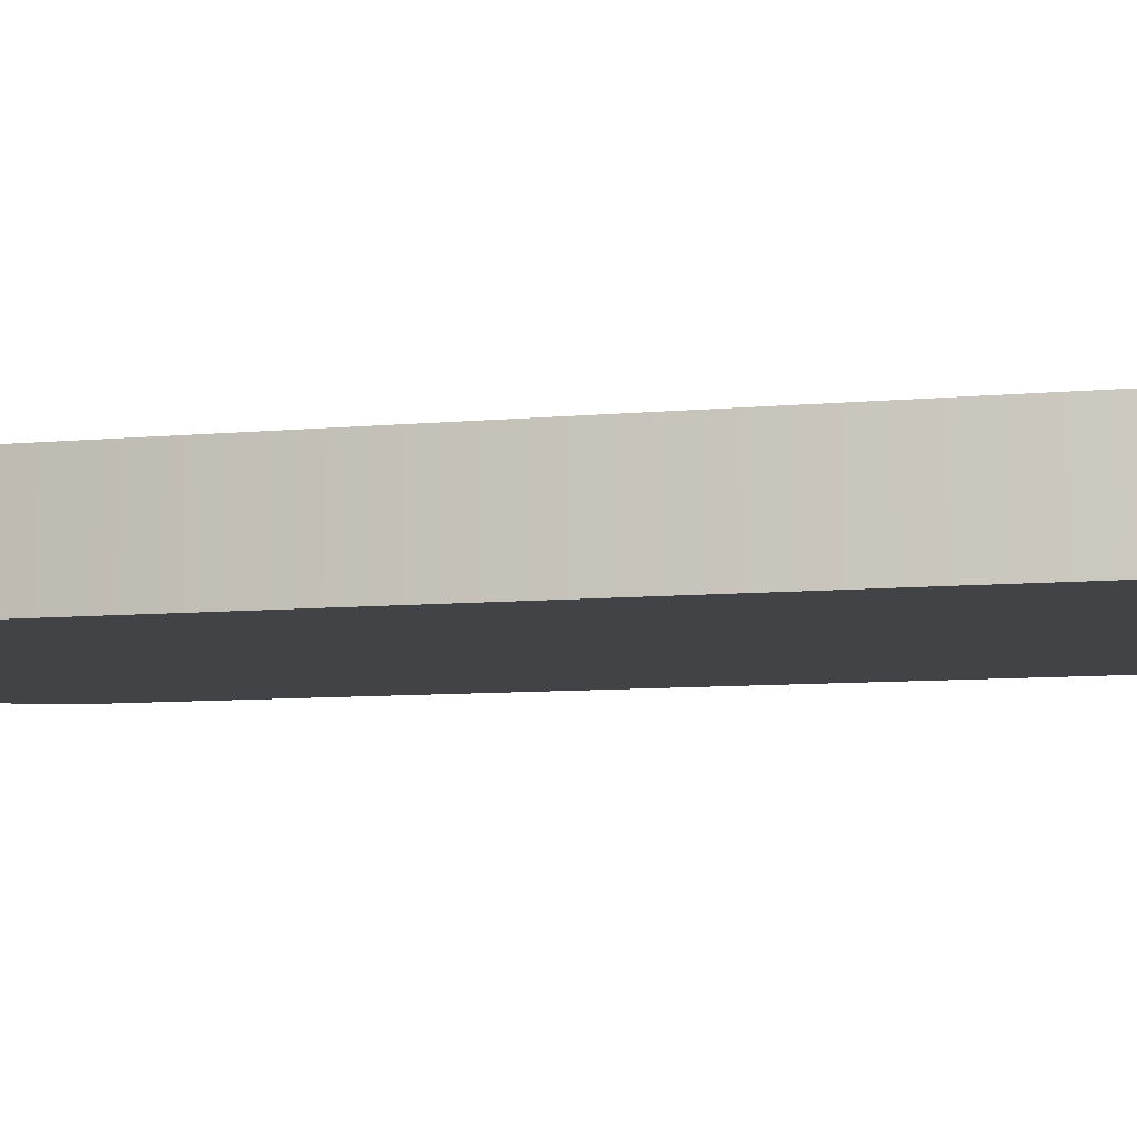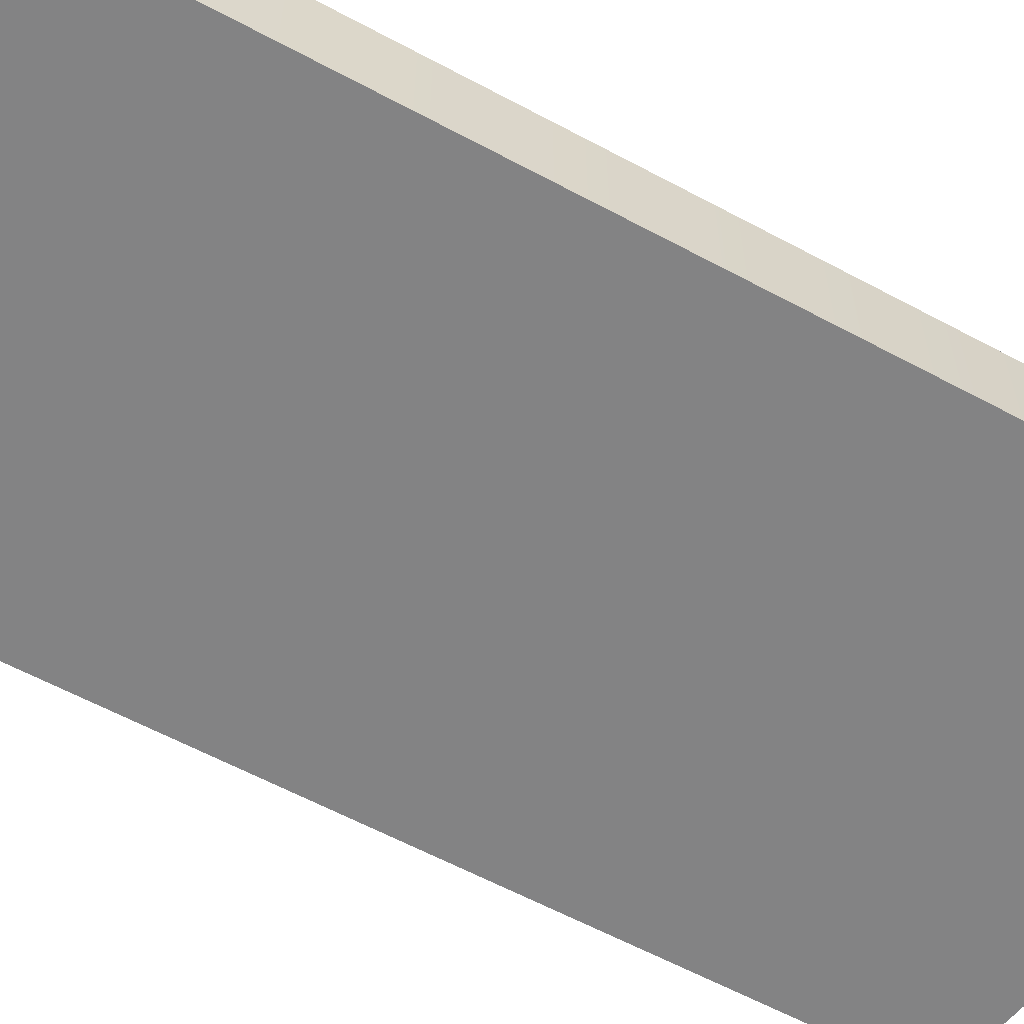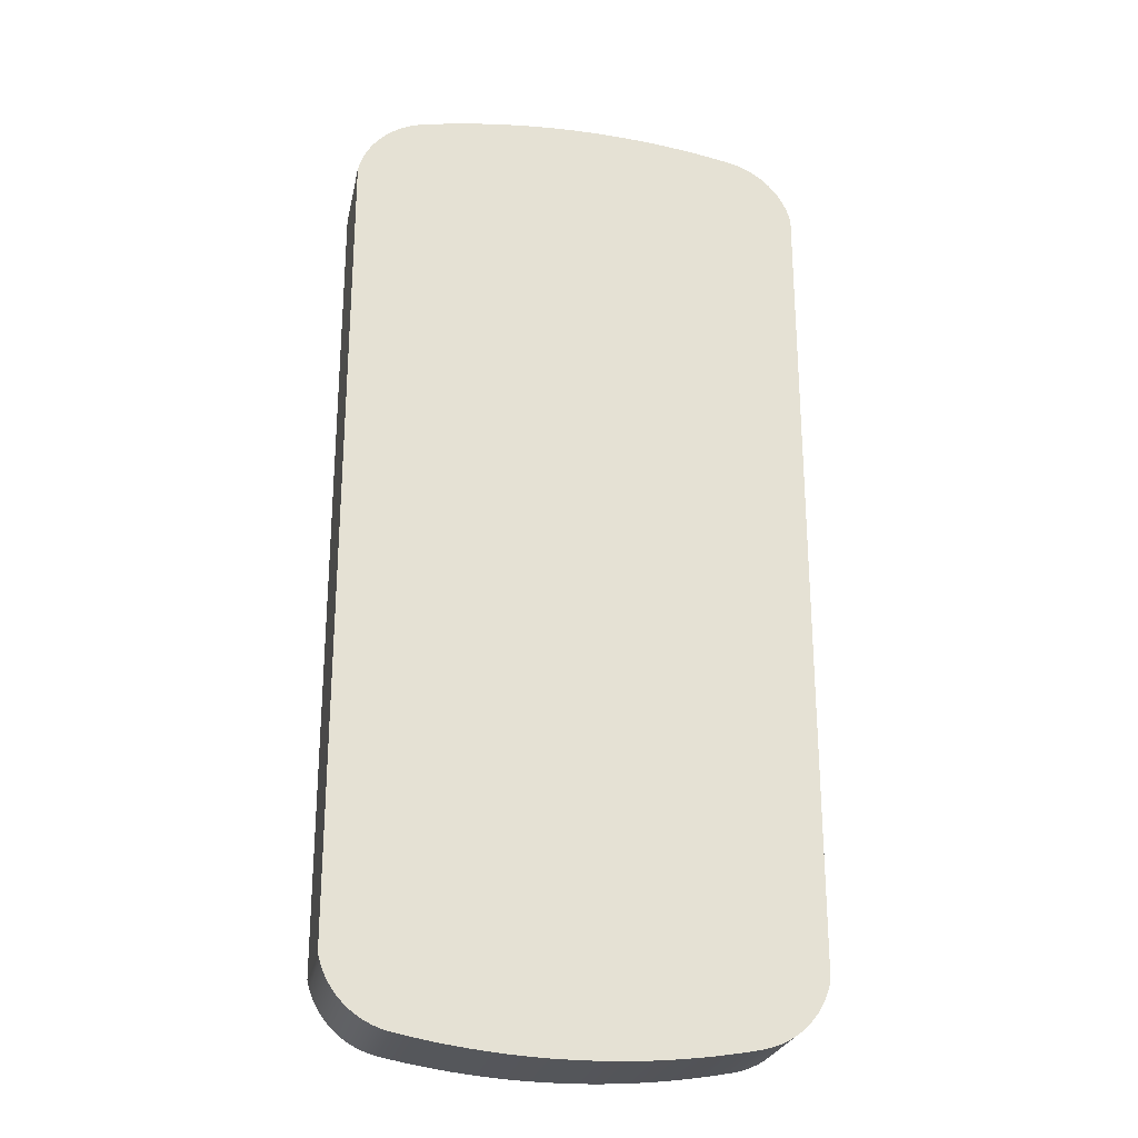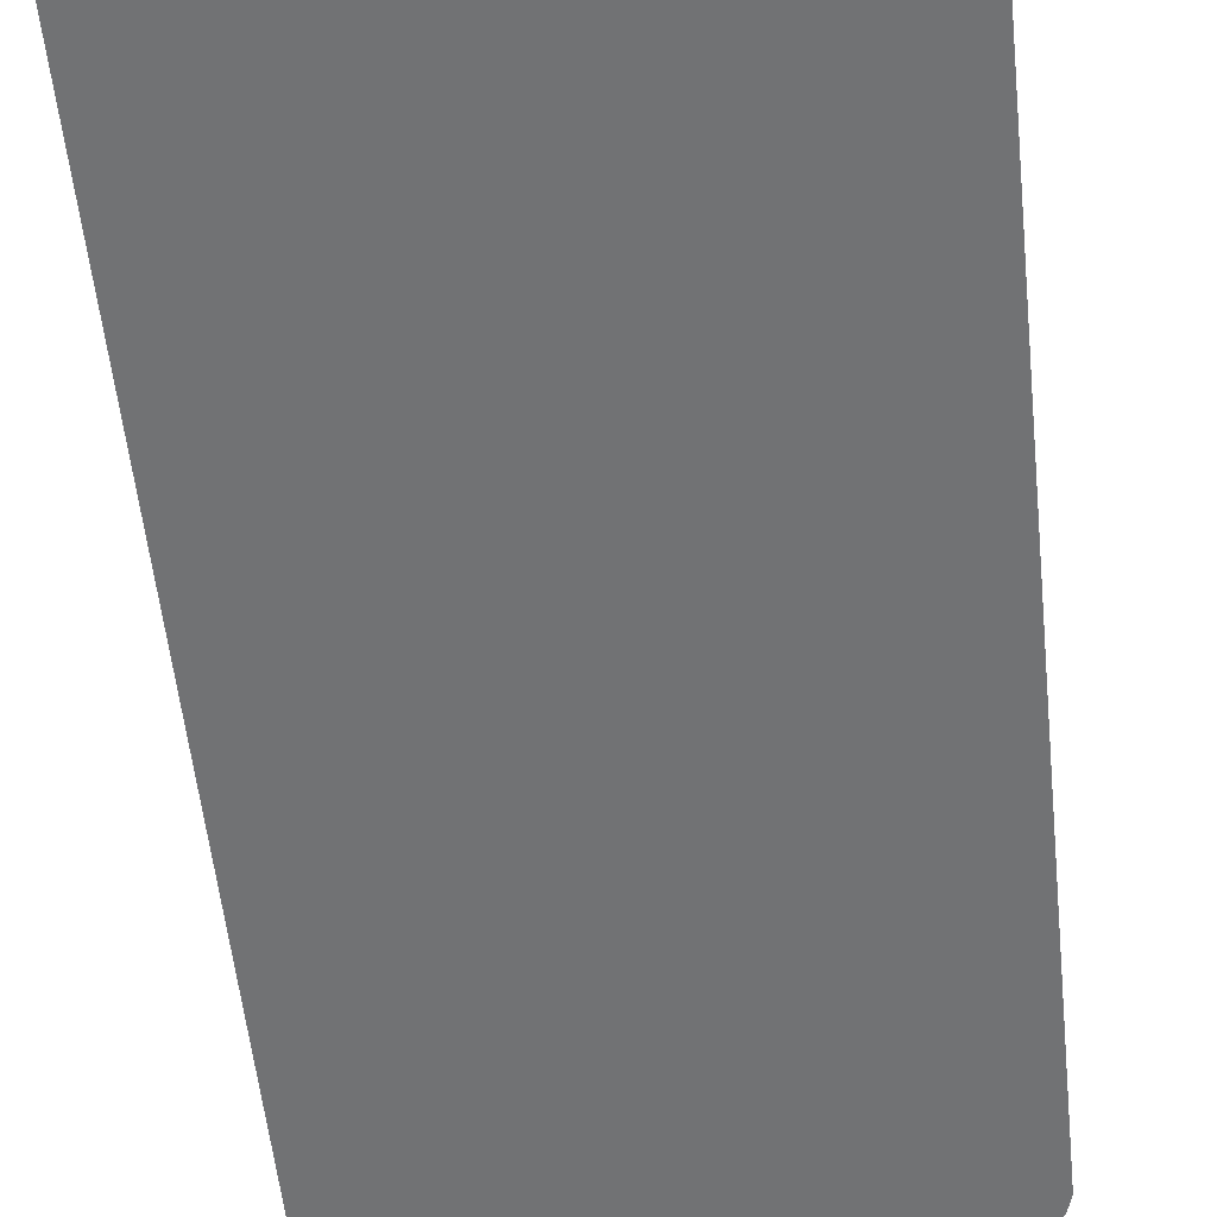
<metadata>
{"format":"obj","ext":"obj","renderer":"f3d","projection":"perspective","resolution":1024,"background":"white","views":[{"elev":-7.5,"azim":106.0,"up":"+Z"},{"elev":-61.2,"azim":61.3,"up":"+Z"},{"elev":-25.4,"azim":168.3,"up":"+Y"},{"elev":-55.6,"azim":-174.0,"up":"+Z"}]}
</metadata>
<code>
v 0.2115 -0.3752 -0.04358
v 0.2096 0.3825 -0.04358
v 0.2115 0.3752 -0.04358
v 0.2096 -0.3825 -0.04358
v 0.2115 0.3752 0.04358
v 0.2115 -0.3752 0.04358
v 0.2096 -0.3825 0.04358
v 0.207 0.3896 -0.04358
v 0.2096 0.3825 0.04358
v 0.207 -0.3896 0.04358
v 0.207 -0.3896 -0.04358
v 0.207 0.3896 0.04358
v 0.2037 0.3964 -0.04358
v 0.2037 -0.3964 0.04358
v 0.2037 0.3964 0.04358
v 0.2037 -0.3964 -0.04358
v 0.1998 0.4028 -0.04358
v 0.1998 -0.4028 0.04358
v 0.1998 0.4028 0.04358
v 0.1998 -0.4028 -0.04358
v 0.1953 0.4089 -0.04358
v 0.1953 -0.4089 0.04358
v 0.1953 0.4089 0.04358
v 0.1953 -0.4089 -0.04358
v 0.1902 0.4145 -0.04358
v 0.1902 -0.4145 0.04358
v 0.1902 0.4145 0.04358
v 0.1902 -0.4145 -0.04358
v 0.1846 0.4195 -0.04358
v 0.1846 -0.4195 -0.04358
v 0.1846 0.4195 0.04358
v 0.1846 -0.4195 0.04358
v 0.1785 0.424 -0.04358
v 0.1785 0.424 0.04358
v 0.1785 -0.424 -0.04358
v 0.1785 -0.424 0.04358
v 0.1721 0.4279 -0.04358
v 0.1721 0.4279 0.04358
v 0.1721 -0.4279 -0.04358
v 0.1721 -0.4279 0.04358
v 0.1652 0.4312 -0.04358
v 0.1652 0.4312 0.04358
v 0.1652 -0.4312 -0.04358
v 0.1652 -0.4312 0.04358
v 0.1581 0.4338 -0.04358
v 0.1581 0.4338 0.04358
v 0.1581 -0.4338 -0.04358
v 0.1581 -0.4338 0.04358
v 0.1508 0.4356 -0.04358
v 0.1508 0.4356 0.04358
v 0.1508 -0.4356 -0.04358
v 0.1508 -0.4356 0.04358
v 0.1384 0.4381 -0.04358
v 0.1384 0.4381 0.04358
v 0.1384 -0.4381 -0.04358
v 0.1384 -0.4381 0.04358
v 0.126 0.4403 -0.04358
v 0.126 0.4403 0.04358
v 0.126 -0.4403 -0.04358
v 0.126 -0.4403 0.04358
v 0.1135 0.4423 -0.04358
v 0.1135 0.4423 0.04358
v 0.1135 -0.4423 -0.04358
v 0.1135 -0.4423 0.04358
v 0.1009 0.4441 -0.04358
v 0.1009 0.4441 0.04358
v 0.1009 -0.4441 -0.04358
v 0.1009 -0.4441 0.04358
v 0.08838 0.4457 -0.04358
v 0.08838 0.4457 0.04358
v 0.08838 -0.4457 -0.04358
v 0.08838 -0.4457 0.04358
v 0.07581 0.4471 -0.04358
v 0.07581 0.4471 0.04358
v 0.07581 -0.4471 -0.04358
v 0.07581 -0.4471 0.04358
v 0.0632 0.4483 -0.04358
v 0.0632 0.4483 0.04358
v 0.0632 -0.4483 -0.04358
v 0.0632 -0.4483 0.04358
v 0.05058 0.4493 -0.04358
v 0.05058 0.4493 0.04358
v 0.05058 -0.4493 -0.04358
v 0.05058 -0.4493 0.04358
v 0.03795 0.45 -0.04358
v 0.03795 0.45 0.04358
v 0.03795 -0.45 -0.04358
v 0.03795 -0.45 0.04358
v 0.02531 0.4506 -0.04358
v 0.02531 0.4506 0.04358
v 0.02531 -0.4506 -0.04358
v 0.02531 -0.4506 0.04358
v 0 0.451 -0.04358
v 0 0.451 0.04358
v 0 -0.451 -0.04358
v 0 -0.451 0.04358
v -0.02531 0.4506 -0.04358
v -0.02531 0.4506 0.04358
v -0.02531 -0.4506 -0.04358
v -0.02531 -0.4506 0.04358
v -0.03795 0.45 -0.04358
v -0.03795 0.45 0.04358
v -0.03795 -0.45 -0.04358
v -0.03795 -0.45 0.04358
v -0.05058 0.4493 -0.04358
v -0.05058 0.4493 0.04358
v -0.05058 -0.4493 -0.04358
v -0.05058 -0.4493 0.04358
v -0.0632 0.4483 -0.04358
v -0.0632 0.4483 0.04358
v -0.0632 -0.4483 -0.04358
v -0.0632 -0.4483 0.04358
v -0.0758 0.4471 -0.04358
v -0.0758 0.4471 0.04358
v -0.0758 -0.4471 -0.04358
v -0.0758 -0.4471 0.04358
v -0.08839 0.4457 -0.04358
v -0.08839 0.4457 0.04358
v -0.08839 -0.4457 -0.04358
v -0.08839 -0.4457 0.04358
v -0.1009 0.4441 -0.04358
v -0.1009 0.4441 0.04358
v -0.1009 -0.4441 -0.04358
v -0.1009 -0.4441 0.04358
v -0.1135 0.4423 -0.04358
v -0.1135 0.4423 0.04358
v -0.1135 -0.4423 -0.04358
v -0.1135 -0.4423 0.04358
v -0.126 0.4403 -0.04358
v -0.126 0.4403 0.04358
v -0.126 -0.4403 -0.04358
v -0.126 -0.4403 0.04358
v -0.1384 0.4381 -0.04358
v -0.1384 0.4381 0.04358
v -0.1384 -0.4381 -0.04358
v -0.1384 -0.4381 0.04358
v -0.1508 0.4356 -0.04358
v -0.1508 0.4356 0.04358
v -0.1508 -0.4356 -0.04358
v -0.1508 -0.4356 0.04358
v -0.1581 0.4338 -0.04358
v -0.1581 0.4338 0.04358
v -0.1581 -0.4338 -0.04358
v -0.1581 -0.4338 0.04358
v -0.1652 0.4312 -0.04358
v -0.1652 0.4312 0.04358
v -0.1652 -0.4312 -0.04358
v -0.1652 -0.4312 0.04358
v -0.1721 0.4279 -0.04358
v -0.1721 0.4279 0.04358
v -0.1721 -0.4279 -0.04358
v -0.1721 -0.4279 0.04358
v -0.1785 0.424 -0.04358
v -0.1785 0.424 0.04358
v -0.1785 -0.424 -0.04358
v -0.1785 -0.424 0.04358
v -0.1846 0.4195 -0.04358
v -0.1846 0.4195 0.04358
v -0.1846 -0.4195 -0.04358
v -0.1846 -0.4195 0.04358
v -0.1902 0.4145 -0.04358
v -0.1902 0.4145 0.04358
v -0.1902 -0.4145 -0.04358
v -0.1902 -0.4145 0.04358
v -0.1953 0.4089 -0.04358
v -0.1953 -0.4089 0.04358
v -0.1953 0.4089 0.04358
v -0.1953 -0.4089 -0.04358
v -0.1998 0.4028 -0.04358
v -0.1998 -0.4028 0.04358
v -0.1998 0.4028 0.04358
v -0.1998 -0.4028 -0.04358
v -0.2037 0.3964 -0.04358
v -0.2037 -0.3964 0.04358
v -0.2037 0.3964 0.04358
v -0.2037 -0.3964 -0.04358
v -0.207 0.3896 -0.04358
v -0.207 -0.3896 0.04358
v -0.207 0.3896 0.04358
v -0.207 -0.3896 -0.04358
v -0.2096 0.3825 -0.04358
v -0.2096 -0.3825 0.04358
v -0.2096 0.3825 0.04358
v -0.2096 -0.3825 -0.04358
v -0.2115 0.3752 -0.04358
v -0.2115 -0.3752 0.04358
v -0.2115 0.3752 0.04358
v -0.2115 -0.3752 -0.04358
g mesh1_mesh1-geometry
f 1 2 3
f 2 1 4
f 3 2 1
f 4 1 2
f 3 5 2
f 1 6 3
f 4 7 1
f 2 4 8
f 8 4 2
f 9 2 5
f 5 3 6
f 6 1 7
f 7 4 10
f 8 4 11
f 11 4 8
f 2 9 8
f 5 6 9
f 7 9 6
f 11 10 4
f 10 12 7
f 8 11 13
f 13 11 8
f 12 8 9
f 12 9 7
f 10 11 14
f 15 12 10
f 13 11 16
f 16 11 13
f 8 12 13
f 16 14 11
f 14 15 10
f 15 13 12
f 13 16 17
f 17 16 13
f 14 16 18
f 19 15 14
f 13 15 17
f 17 16 20
f 20 16 17
f 20 18 16
f 18 19 14
f 19 17 15
f 17 20 21
f 21 20 17
f 18 20 22
f 23 19 18
f 17 19 21
f 21 20 24
f 24 20 21
f 24 22 20
f 22 23 18
f 23 21 19
f 21 24 25
f 25 24 21
f 22 24 26
f 27 23 22
f 21 23 25
f 25 24 28
f 28 24 25
f 28 26 24
f 26 27 22
f 27 25 23
f 25 28 29
f 29 28 25
f 28 30 26
f 31 27 26
f 27 31 25
f 29 28 30
f 30 28 29
f 29 25 31
f 32 26 30
f 32 31 26
f 29 30 33
f 33 30 29
f 31 34 29
f 30 35 32
f 34 31 32
f 33 30 35
f 35 30 33
f 33 29 34
f 36 32 35
f 36 34 32
f 33 35 37
f 37 35 33
f 34 38 33
f 35 39 36
f 38 34 36
f 37 35 39
f 39 35 37
f 37 33 38
f 40 36 39
f 40 38 36
f 37 39 41
f 41 39 37
f 38 42 37
f 39 43 40
f 42 38 40
f 41 39 43
f 43 39 41
f 41 37 42
f 44 40 43
f 44 42 40
f 41 43 45
f 45 43 41
f 42 46 41
f 43 47 44
f 46 42 44
f 45 43 47
f 47 43 45
f 45 41 46
f 48 44 47
f 48 46 44
f 45 47 49
f 49 47 45
f 46 50 45
f 47 51 48
f 50 46 48
f 49 47 51
f 51 47 49
f 49 45 50
f 52 48 51
f 52 50 48
f 49 51 53
f 53 51 49
f 50 54 49
f 51 55 52
f 54 50 52
f 53 51 55
f 55 51 53
f 53 49 54
f 56 52 55
f 56 54 52
f 53 55 57
f 57 55 53
f 54 58 53
f 55 59 56
f 58 54 56
f 57 55 59
f 59 55 57
f 57 53 58
f 60 56 59
f 60 58 56
f 57 59 61
f 61 59 57
f 58 62 57
f 59 63 60
f 62 58 60
f 61 59 63
f 63 59 61
f 61 57 62
f 64 60 63
f 64 62 60
f 61 63 65
f 65 63 61
f 62 66 61
f 63 67 64
f 66 62 64
f 65 63 67
f 67 63 65
f 65 61 66
f 68 64 67
f 68 66 64
f 65 67 69
f 69 67 65
f 66 70 65
f 67 71 68
f 70 66 68
f 69 67 71
f 71 67 69
f 69 65 70
f 72 68 71
f 72 70 68
f 69 71 73
f 73 71 69
f 70 74 69
f 71 75 72
f 74 70 72
f 73 71 75
f 75 71 73
f 73 69 74
f 76 72 75
f 76 74 72
f 73 75 77
f 77 75 73
f 74 78 73
f 75 79 76
f 78 74 76
f 77 75 79
f 79 75 77
f 77 73 78
f 80 76 79
f 80 78 76
f 77 79 81
f 81 79 77
f 78 82 77
f 79 83 80
f 82 78 80
f 81 79 83
f 83 79 81
f 81 77 82
f 84 80 83
f 84 82 80
f 81 83 85
f 85 83 81
f 82 86 81
f 83 87 84
f 86 82 84
f 85 83 87
f 87 83 85
f 85 81 86
f 88 84 87
f 88 86 84
f 85 87 89
f 89 87 85
f 86 90 85
f 87 91 88
f 90 86 88
f 89 87 91
f 91 87 89
f 89 85 90
f 92 88 91
f 92 90 88
f 89 91 93
f 93 91 89
f 90 94 89
f 91 95 92
f 94 90 92
f 93 91 95
f 95 91 93
f 93 89 94
f 96 92 95
f 96 94 92
f 93 95 97
f 97 95 93
f 94 98 93
f 95 99 96
f 98 94 96
f 97 95 99
f 99 95 97
f 97 93 98
f 100 96 99
f 100 98 96
f 97 99 101
f 101 99 97
f 98 102 97
f 99 103 100
f 102 98 100
f 101 99 103
f 103 99 101
f 101 97 102
f 104 100 103
f 104 102 100
f 101 103 105
f 105 103 101
f 102 106 101
f 103 107 104
f 106 102 104
f 105 103 107
f 107 103 105
f 105 101 106
f 108 104 107
f 108 106 104
f 105 107 109
f 109 107 105
f 106 110 105
f 107 111 108
f 110 106 108
f 109 107 111
f 111 107 109
f 109 105 110
f 112 108 111
f 112 110 108
f 109 111 113
f 113 111 109
f 110 114 109
f 111 115 112
f 114 110 112
f 113 111 115
f 115 111 113
f 113 109 114
f 116 112 115
f 116 114 112
f 113 115 117
f 117 115 113
f 114 118 113
f 115 119 116
f 118 114 116
f 117 115 119
f 119 115 117
f 117 113 118
f 120 116 119
f 120 118 116
f 117 119 121
f 121 119 117
f 118 122 117
f 119 123 120
f 122 118 120
f 121 119 123
f 123 119 121
f 121 117 122
f 124 120 123
f 124 122 120
f 121 123 125
f 125 123 121
f 122 126 121
f 123 127 124
f 126 122 124
f 125 123 127
f 127 123 125
f 125 121 126
f 128 124 127
f 128 126 124
f 125 127 129
f 129 127 125
f 126 130 125
f 127 131 128
f 130 126 128
f 129 127 131
f 131 127 129
f 129 125 130
f 132 128 131
f 132 130 128
f 129 131 133
f 133 131 129
f 130 134 129
f 131 135 132
f 134 130 132
f 133 131 135
f 135 131 133
f 133 129 134
f 136 132 135
f 136 134 132
f 133 135 137
f 137 135 133
f 134 138 133
f 135 139 136
f 138 134 136
f 137 135 139
f 139 135 137
f 137 133 138
f 140 136 139
f 140 138 136
f 137 139 141
f 141 139 137
f 138 142 137
f 139 143 140
f 142 138 140
f 141 139 143
f 143 139 141
f 141 137 142
f 144 140 143
f 144 142 140
f 141 143 145
f 145 143 141
f 142 146 141
f 143 147 144
f 146 142 144
f 145 143 147
f 147 143 145
f 145 141 146
f 148 144 147
f 148 146 144
f 145 147 149
f 149 147 145
f 146 150 145
f 147 151 148
f 150 146 148
f 149 147 151
f 151 147 149
f 149 145 150
f 152 148 151
f 152 150 148
f 149 151 153
f 153 151 149
f 150 154 149
f 151 155 152
f 154 150 152
f 153 151 155
f 155 151 153
f 153 149 154
f 156 152 155
f 156 154 152
f 153 155 157
f 157 155 153
f 154 158 153
f 155 159 156
f 158 154 156
f 157 155 159
f 159 155 157
f 157 153 158
f 160 156 159
f 160 158 156
f 157 159 161
f 161 159 157
f 158 162 157
f 159 163 160
f 162 158 160
f 161 159 163
f 163 159 161
f 161 157 162
f 164 160 163
f 164 162 160
f 161 163 165
f 165 163 161
f 161 162 165
f 164 163 166
f 167 162 164
f 165 163 168
f 168 163 165
f 167 165 162
f 168 166 163
f 166 167 164
f 165 168 169
f 169 168 165
f 165 167 169
f 166 168 170
f 171 167 166
f 169 168 172
f 172 168 169
f 171 169 167
f 172 170 168
f 170 171 166
f 169 172 173
f 173 172 169
f 169 171 173
f 170 172 174
f 175 171 170
f 173 172 176
f 176 172 173
f 175 173 171
f 176 174 172
f 174 175 170
f 173 176 177
f 177 176 173
f 173 175 177
f 174 176 178
f 179 175 174
f 177 176 180
f 180 176 177
f 179 177 175
f 180 178 176
f 178 179 174
f 177 180 181
f 181 180 177
f 177 179 181
f 178 180 182
f 183 179 178
f 181 180 184
f 184 180 181
f 183 181 179
f 184 182 180
f 182 183 178
f 181 184 185
f 185 184 181
f 181 183 185
f 182 184 186
f 187 183 182
f 185 184 188
f 188 184 185
f 187 185 183
f 188 186 184
f 186 187 182
f 185 187 188
f 186 188 187
g mesh1_mesh1-geometry
f 2 5 3
f 1 7 4
f 5 2 9
f 7 1 6
f 10 4 7
f 8 9 2
f 4 10 11
f 9 8 12
f 14 11 10
f 13 12 8
f 11 14 16
f 12 13 15
f 18 16 14
f 17 15 13
f 16 18 20
f 15 17 19
f 22 20 18
f 21 19 17
f 20 22 24
f 19 21 23
f 26 24 22
f 25 23 21
f 24 26 28
f 23 25 27
f 26 30 28
f 25 31 27
f 31 25 29
f 30 26 32
f 29 34 31
f 32 35 30
f 34 29 33
f 35 32 36
f 33 38 34
f 36 39 35
f 38 33 37
f 39 36 40
f 37 42 38
f 40 43 39
f 42 37 41
f 43 40 44
f 41 46 42
f 44 47 43
f 46 41 45
f 47 44 48
f 45 50 46
f 48 51 47
f 50 45 49
f 51 48 52
f 49 54 50
f 52 55 51
f 54 49 53
f 55 52 56
f 53 58 54
f 56 59 55
f 58 53 57
f 59 56 60
f 57 62 58
f 60 63 59
f 62 57 61
f 63 60 64
f 61 66 62
f 64 67 63
f 66 61 65
f 67 64 68
f 65 70 66
f 68 71 67
f 70 65 69
f 71 68 72
f 69 74 70
f 72 75 71
f 74 69 73
f 75 72 76
f 73 78 74
f 76 79 75
f 78 73 77
f 79 76 80
f 77 82 78
f 80 83 79
f 82 77 81
f 83 80 84
f 81 86 82
f 84 87 83
f 86 81 85
f 87 84 88
f 85 90 86
f 88 91 87
f 90 85 89
f 91 88 92
f 89 94 90
f 92 95 91
f 94 89 93
f 95 92 96
f 93 98 94
f 96 99 95
f 98 93 97
f 99 96 100
f 97 102 98
f 100 103 99
f 102 97 101
f 103 100 104
f 101 106 102
f 104 107 103
f 106 101 105
f 107 104 108
f 105 110 106
f 108 111 107
f 110 105 109
f 111 108 112
f 109 114 110
f 112 115 111
f 114 109 113
f 115 112 116
f 113 118 114
f 116 119 115
f 118 113 117
f 119 116 120
f 117 122 118
f 120 123 119
f 122 117 121
f 123 120 124
f 121 126 122
f 124 127 123
f 126 121 125
f 127 124 128
f 125 130 126
f 128 131 127
f 130 125 129
f 131 128 132
f 129 134 130
f 132 135 131
f 134 129 133
f 135 132 136
f 133 138 134
f 136 139 135
f 138 133 137
f 139 136 140
f 137 142 138
f 140 143 139
f 142 137 141
f 143 140 144
f 141 146 142
f 144 147 143
f 146 141 145
f 147 144 148
f 145 150 146
f 148 151 147
f 150 145 149
f 151 148 152
f 149 154 150
f 152 155 151
f 154 149 153
f 155 152 156
f 153 158 154
f 156 159 155
f 158 153 157
f 159 156 160
f 157 162 158
f 160 163 159
f 162 157 161
f 163 160 164
f 165 162 161
f 166 163 164
f 162 165 167
f 163 166 168
f 169 167 165
f 170 168 166
f 167 169 171
f 168 170 172
f 173 171 169
f 174 172 170
f 171 173 175
f 172 174 176
f 177 175 173
f 178 176 174
f 175 177 179
f 176 178 180
f 181 179 177
f 182 180 178
f 179 181 183
f 180 182 184
f 185 183 181
f 186 184 182
f 183 185 187
f 184 186 188
g mesh1_mesh1-geometry
f 3 6 1
f 6 3 5
f 188 187 185
f 187 188 186
g mesh1_mesh1-geometry
f 9 6 5
f 6 9 7
f 7 12 10
f 7 9 12
f 10 12 15
f 10 15 14
f 14 15 19
f 14 19 18
f 18 19 23
f 18 23 22
f 22 23 27
f 22 27 26
f 26 27 31
f 26 31 32
f 32 31 34
f 32 34 36
f 36 34 38
f 36 38 40
f 40 38 42
f 40 42 44
f 44 42 46
f 44 46 48
f 48 46 50
f 48 50 52
f 52 50 54
f 52 54 56
f 56 54 58
f 56 58 60
f 60 58 62
f 60 62 64
f 64 62 66
f 64 66 68
f 68 66 70
f 68 70 72
f 72 70 74
f 72 74 76
f 76 74 78
f 76 78 80
f 80 78 82
f 80 82 84
f 84 82 86
f 84 86 88
f 88 86 90
f 88 90 92
f 92 90 94
f 92 94 96
f 96 94 98
f 96 98 100
f 100 98 102
f 100 102 104
f 104 102 106
f 104 106 108
f 108 106 110
f 108 110 112
f 112 110 114
f 112 114 116
f 116 114 118
f 116 118 120
f 120 118 122
f 120 122 124
f 124 122 126
f 124 126 128
f 128 126 130
f 128 130 132
f 132 130 134
f 132 134 136
f 136 134 138
f 136 138 140
f 140 138 142
f 140 142 144
f 144 142 146
f 144 146 148
f 148 146 150
f 148 150 152
f 152 150 154
f 152 154 156
f 156 154 158
f 156 158 160
f 160 158 162
f 160 162 164
f 164 162 167
f 164 167 166
f 166 167 171
f 166 171 170
f 170 171 175
f 170 175 174
f 174 175 179
f 174 179 178
f 178 179 183
f 178 183 182
f 182 183 187
f 182 187 186

</code>
